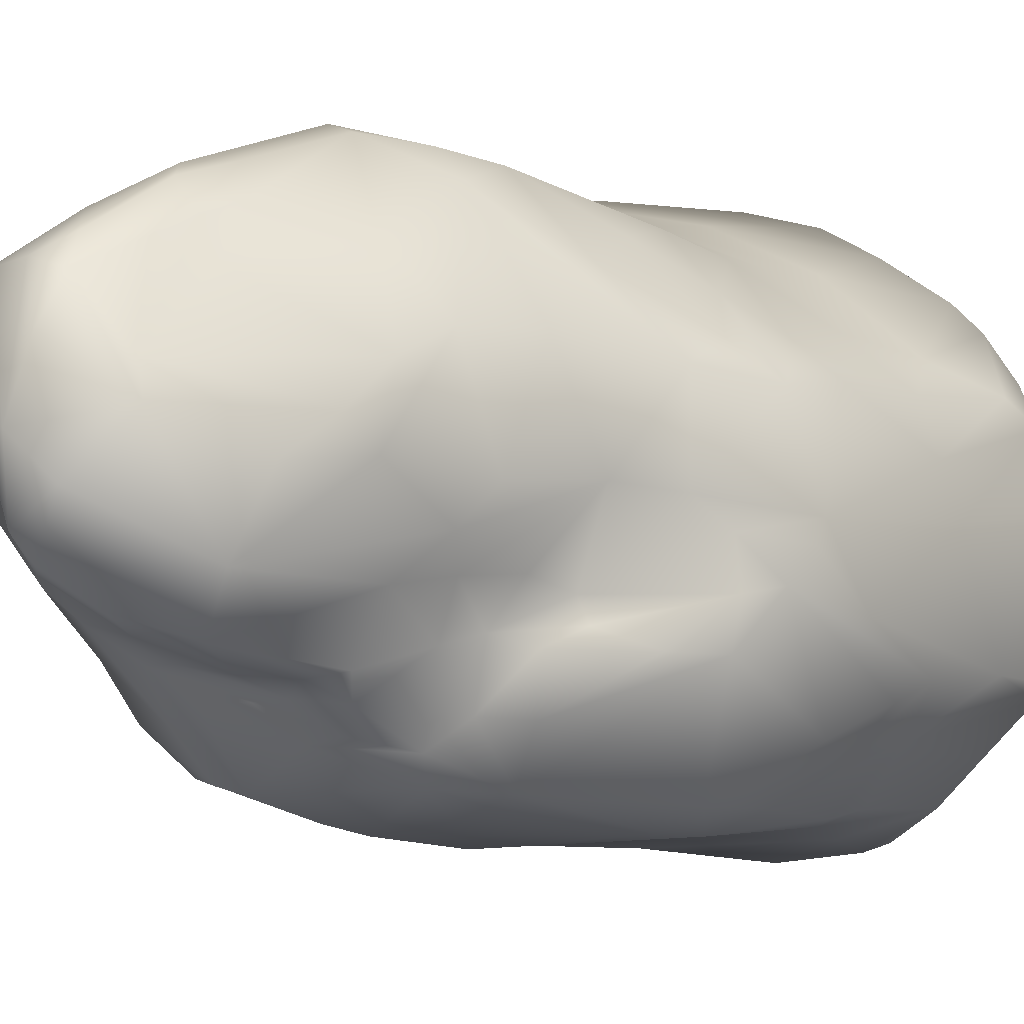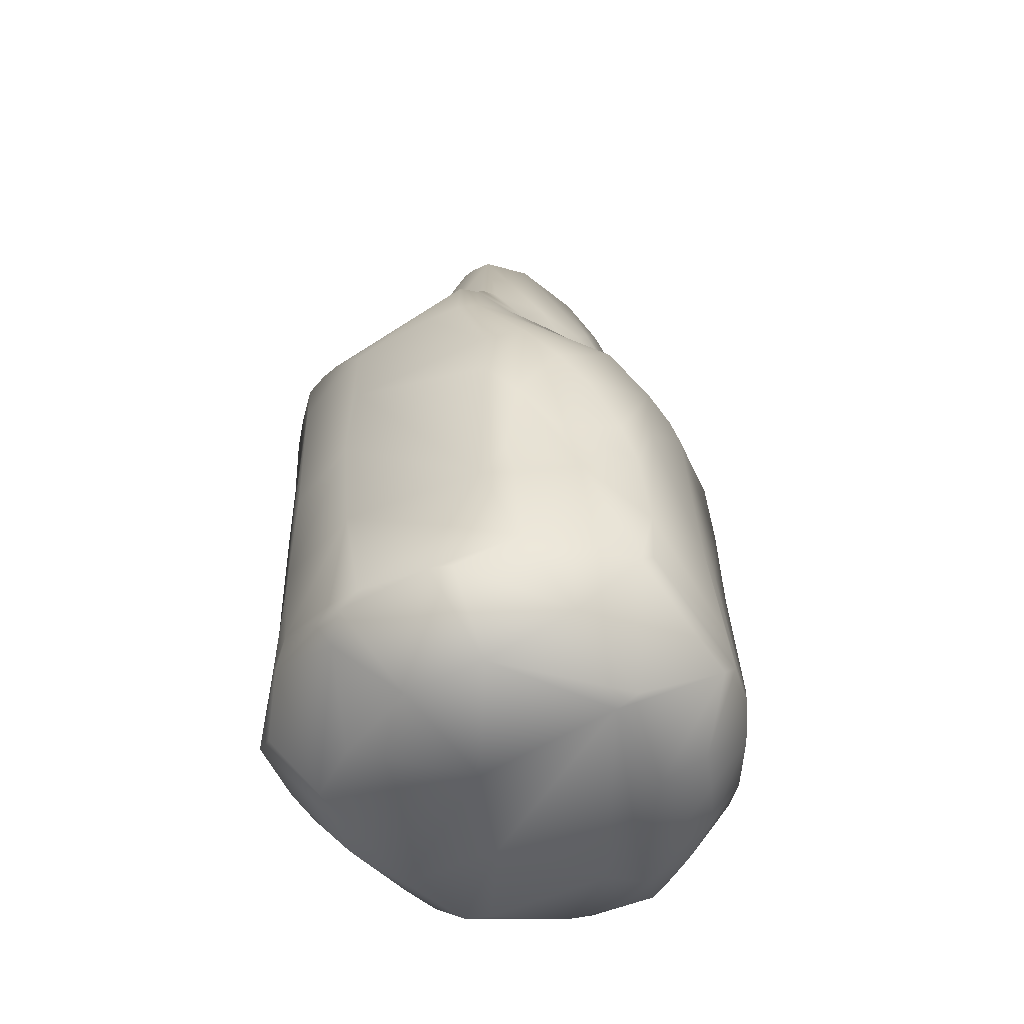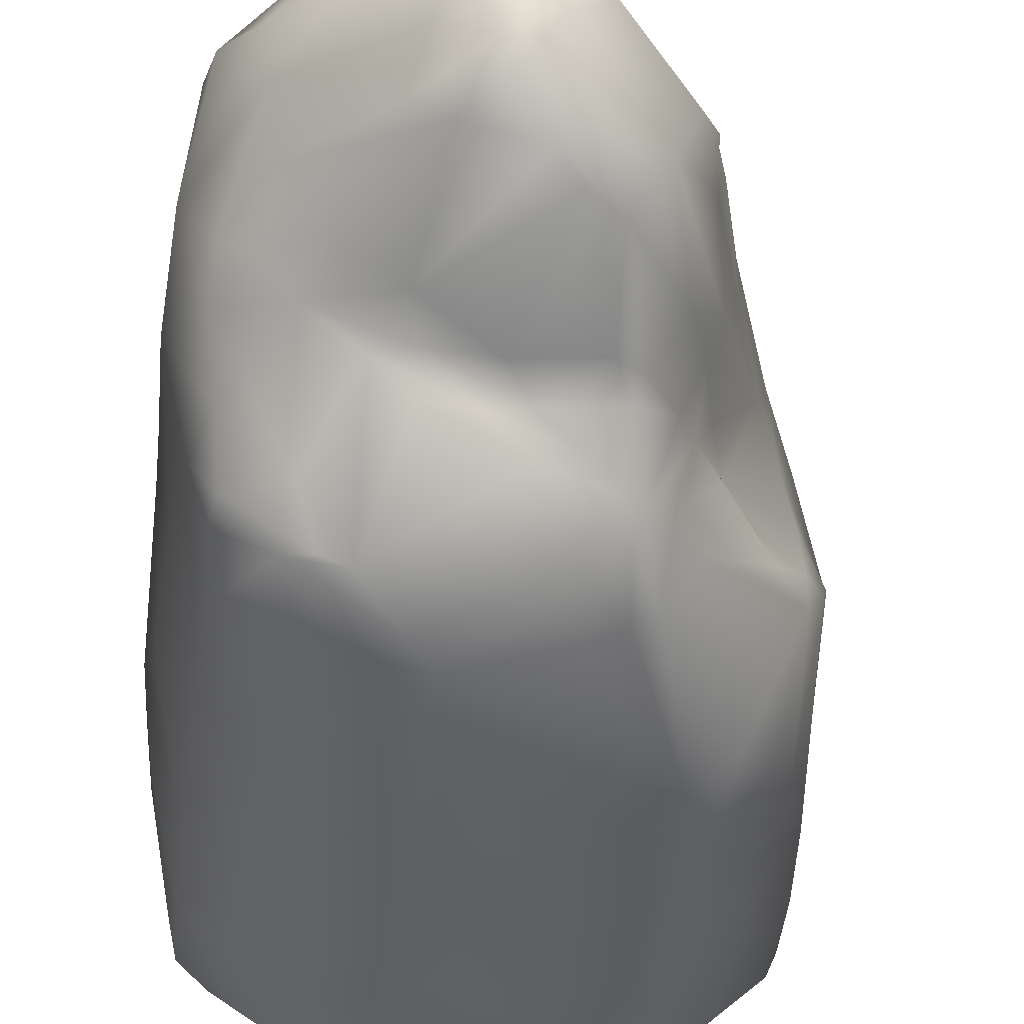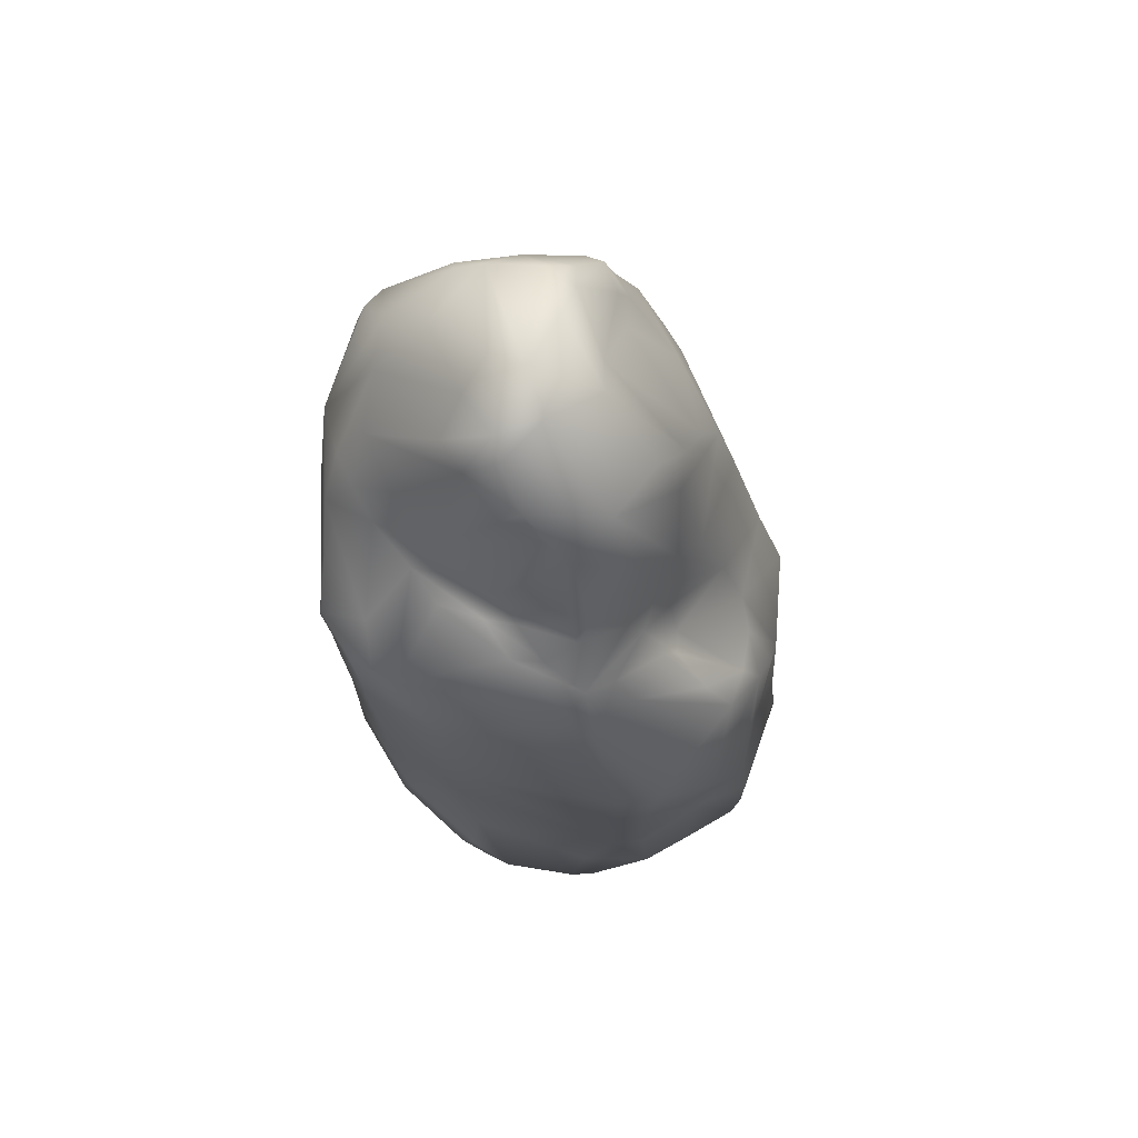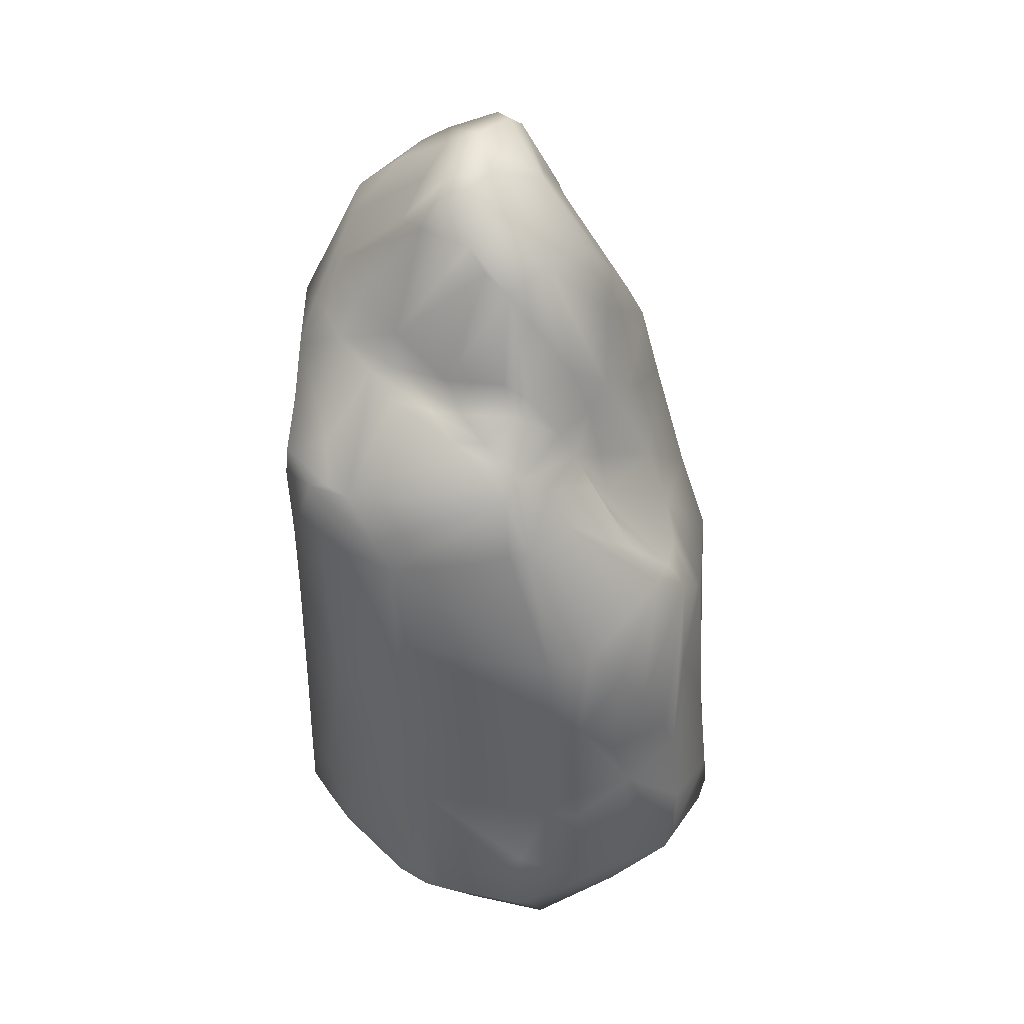
<metadata>
{"format":"obj","ext":"obj","renderer":"f3d","projection":"perspective","resolution":1024,"background":"white","views":[{"elev":-3.2,"azim":-146.1,"up":"+Z"},{"elev":-49.9,"azim":-146.0,"up":"+Y"},{"elev":-42.3,"azim":173.5,"up":"+Z"},{"elev":73.9,"azim":-164.0,"up":"+Y"},{"elev":41.0,"azim":-162.0,"up":"+Y"}]}
</metadata>
<code>
o SM_Rock_Big_Happy
v -0.6507 -0.05599 1.149
v -1.194 0.2624 0.6744
v -1.05 -0.508 0.7917
v 1.745 0.1456 0.189
v 1.678 0.9556 0.604
v 1.677 -0.6674 0.4134
v 1.54 0.597 -1.183
v 1.737 1.177 -0.6078
v 1.783 -0.02633 -0.4764
v 0.04666 -1.755 -2.033
v -0.5729 -1.332 -1.871
v 0.3067 -0.7209 -1.917
v 1.087 -2.39 -0.005096
v -0.000745 -2.39 -0.6393
v 1.023 -2.39 -1.107
v -1.571 0.6163 -0.2347
v -1.574 0.1822 -0.6996
v -1.653 -0.6758 -0.2141
v -0.09416 3.914 0.1409
v 0.2825 4.18 0.4622
v 0.3765 4.267 0.03689
v -1.508 0.8851 -0.5695
v -1.401 0.3109 -1.308
v -1.545 -0.1467 -1.123
v -0.04658 -0.8584 1.47
v -0.5682 -1.884 1.369
v -0.1846 -1.905 1.571
v -0.183 -2.451 0.684
v 0.3088 -2.409 0.04224
v 0.777 -2.416 0.6185
v 1.353 0.8963 1.021
v 1.631 -0.1757 0.6195
v 1.128 3.735 0.343
v 1.08 3.691 0.7551
v 1.467 3.442 0.3657
v 1.433 3.356 0.07529
v 1.394 3.179 -0.2958
v 0.8331 3.701 -0.3718
v -0.7853 0.4256 -1.785
v 0.3555 0.852 -1.862
v -0.7582 -0.7854 -1.777
v 0.7423 2.995 -0.8192
v 0.6238 3.774 -0.5619
v 1.136 3.075 -0.5914
v 0.1922 3.82 -0.7304
v -1.301 -1.583 -1.453
v -1.329 -0.6493 -1.331
v -0.9932 -0.8491 -1.683
v -1.619 -1.64 -1.114
v -1.27 -2.285 -0.6188
v -1.712 -1.99 -0.203
v 0.04094 2.262 1.551
v 0.01125 3.071 1.135
v -0.3825 2.629 0.9921
v 1.117 3.542 0.8565
v 1.389 2.838 0.9797
v 1.61 3.017 0.7575
v 0.3551 2.037 1.651
v 0.1692 2.925 1.338
v -0.6898 -0.9397 1.166
v -1.011 -1.886 1.083
v -1.252 -1.059 0.688
v -1.115 -2.389 -0.6674
v -1.011 -2.418 0.07966
v 1.143 1.468 -1.575
v 0.6344 1.707 -1.713
v 1.223 1.948 -1.498
v 1.171 2.193 -1.259
v 0.8848 1.975 -1.574
v 0.9051 2.709 -0.9509
v -0.5373 1.756 -1.544
v -1.044 0.897 -1.619
v -1.363 1.162 -0.8973
v -0.1454 1.691 -1.682
v 0.4734 1.531 -1.776
v -0.7566 0.8517 -1.762
v 1.621 2.575 -0.6187
v 1.841 1.972 -0.2089
v 1.563 2.276 -0.9129
v 1.225 2.797 -0.7464
v -0.6783 2.426 -0.5513
v -0.7709 2.004 -0.5313
v -1.052 1.75 -0.0999
v -0.05941 3.374 0.8045
v -0.02083 3.86 0.3576
v -0.6939 2.917 0.3953
v 1.583 -0.6048 -1.114
v 1.454 -1.97 0.4621
v 1.215 -2.383 -0.5062
v 1.633 -1.826 -0.0313
v -1.377 1.09 -0.6102
v -1.346 1.102 -0.321
v -0.8594 1.72 -0.6192
v -1.439 0.2198 0.4732
v -1.567 -0.6229 0.1191
v 0.4727 -2.173 1.229
v 0.669 -0.223 1.596
v 0.6456 -1.323 1.529
v 1.137 -0.3488 1.275
v 1.309 -2.083 0.6578
v 0.3816 -2.059 1.412
v 1.001 -2.292 0.6792
v 1.249 -1.909 0.8365
v -1.147 0.8443 0.6403
v -1.204 1.266 0.4807
v -1.427 0.7403 0.4023
v -0.9285 2.05 0.5768
v -0.8673 2.345 -0.1251
v 0.9836 -1.343 -1.677
v 0.36 -1.633 -1.953
v 0.6125 -2.39 -1.341
v 0.3951 -1.921 -1.841
v -0.7664 1.377 0.9569
v -0.3488 1.902 1.333
v 0.113 0.8245 1.525
v -0.5474 0.4279 1.259
v -0.1288 0.1702 1.386
v 1.632 -1.803 -0.7158
v 1.62 -1.53 -1.046
v 1.717 -1.731 -0.3286
v 1.05 -1.637 -1.664
v -0.7505 2.542 -0.3492
v -0.3387 3.646 -0.5439
v 0.1892 4.126 -0.2009
v -1.209 -2.023 -1.278
v -0.6481 -2.39 -1.531
v 1.828 0.9016 -0.1688
v 1.601 2.781 -0.35
v 1.804 2.652 -0.02602
v -1.231 1.32 -0.1417
v -0.4851 -1.798 -1.962
v 0.2241 -1.803 -1.995
v -0.03855 -2.39 -1.563
v -0.6459 -1.818 -1.905
v 0.5495 1.526 1.69
v 0.6373 0.4246 1.635
v 0.6986 0.2322 1.614
v 1.015 0.525 1.442
v -1.196 -0.2057 -1.452
v 1.627 -1.016 0.472
v 1.773 -1.527 -0.2011
v 0.1294 2.499 -1.318
v 0.6783 2.607 -1.115
v -0.1582 2.881 -1.018
v -0.1503 3.558 -0.8625
v 0.2926 2.8 -0.9963
v 0.7088 1.504 1.642
v 0.9829 0.9665 1.478
v 0.7961 2.482 1.39
v 0.3716 3.121 1.318
v -0.3376 2.189 -1.515
v -0.7082 1.831 -1.205
v 0.1881 -1.682 1.666
v 0.5522 -0.6924 1.64
v 0.7543 3.916 -0.1173
v 0.3855 4.048 -0.5283
v -1.477 -0.5428 0.4454
v -1.297 -2.222 0.2331
v -1.432 -1.855 0.6034
v -1.734 -1.863 -0.07663
v 1.131 -0.5054 -1.573
v 1.383 -1.843 -1.293
v 1.564 -1.741 -1.181
v 0.8864 3.805 0.7994
v 0.4839 4.009 0.8024
v 0.7434 3.337 1.119
v 1.183 2.396 1.262
v 1.546 1.15 -1.179
v 0.4904 -1.305 1.662
v 0.4262 -1.682 1.586
v -0.7854 2.594 0.5562
v -0.139 -2.113 1.427
v -1.566 0.7084 -0.3689
v 1.056 2.01 -1.529
v 1.512 2.034 -1.236
v -0.1617 1.867 1.516
v 1.678 3.058 0.6051
v -0.9231 0.5098 0.9043
v -0.2892 1.47 1.467
v -0.6263 0.8864 1.163
v 1.84 -0.3851 -0.2726
v 1.816 -1.025 -0.1443
v 1.774 -1.059 -0.4323
v 0.06341 3.347 1.027
v 0.2689 3.978 0.741
v -0.5449 2.391 -0.8637
v -0.5546 2.777 -0.5999
v -0.3318 2.756 -0.9792
v -0.3979 2.295 -1.351
v -0.5555 2.118 -1.185
v 0.2149 3.345 1.217
v 0.3191 3.857 0.921
v 1.695 2.593 0.6122
v -1.722 -1.573 -0.1292
v -1.666 -1.106 -0.9855
v -1.667 -1.544 -1.016
v -0.0944 2.508 -1.273
v -0.284 2.686 -1.129
v 0.1403 2.599 -1.102
v 1.73 2.896 0.5578
v -1.052 -1.582 -1.701
v 1.225 2.163 1.267
v 0.43 0.2094 -1.869
v 1.055 0.2339 -1.641
v 1.201 0.5326 -1.528
v -0.8185 1.968 -0.8733
v -1.158 1.434 -0.8842
v -0.9033 1.677 -0.7657
v -0.6536 2.164 -0.803
v -1.593 -1.746 0.3483
v -0.5118 3.526 -0.08845
v -0.6378 3.213 0.1477
v 1.407 2.876 -0.5748
v 0.7148 1.844 1.609
v 1.054 1.627 1.456
v 1.033 2.082 1.424
v -1.192 -1.91 0.9077
v -0.9665 -2.178 0.8784
v -0.6408 -2.224 1.08
v 1.581 -1.247 -1.139
v -0.9893 0.147 -1.653
v -0.9401 -0.5811 -1.727
v -1.16 -2.215 0.5233
v -0.3817 -2.464 0.8574
v 1.664 1.786 -0.8365
v -1.243 0.5933 -1.473
v -0.6619 2.998 -0.04185
v 1.113 -2.386 -0.8946
v 0.03904 3.673 -0.8187
v -1.525 -1.482 0.5
v 1.221 -1.409 1.041
v 1.593 -0.7256 0.6174
v 1.829 1.327 -0.1876
v 1.702 1.949 0.6071
v 0.4682 4.125 -0.3908
v 0.6508 4.097 0.1201
v 0.3693 2.584 -1.122
v -0.662 -0.417 1.14
v -0.1019 -0.2275 1.387
v 0.3944 -0.306 1.544
v 0.6769 2.776 -0.9435
v 1.43 1.787 0.9805
v 1.557 1.757 -1.199
v -0.3874 1.765 -1.608
v 1.326 -1.205 -1.396
v -1.605 -0.4478 -1.015
v 0.05954 -2.165 1.329
v 0.4733 -1.765 -1.94
v 0.9576 -2.405 0.5459
f 1 2 3
f 4 5 6
f 7 8 9
f 10 11 12
f 13 14 15
f 16 17 18
f 19 20 21
f 22 23 24
f 25 26 27
f 28 29 30
f 5 31 32
f 33 34 35
f 36 37 38
f 39 40 41
f 42 43 44
f 43 42 45
f 46 47 48
f 49 50 51
f 52 53 54
f 55 56 57
f 52 58 59
f 25 60 26
f 61 60 62
f 51 63 64
f 65 66 67
f 68 69 70
f 71 72 73
f 74 75 76
f 77 78 79
f 68 70 80
f 81 82 83
f 84 85 86
f 87 7 9
f 88 89 90
f 91 92 93
f 94 16 95
f 30 96 28
f 97 98 99
f 13 89 100
f 101 102 103
f 104 105 106
f 107 108 83
f 12 109 110
f 111 112 15
f 113 114 105
f 115 116 117
f 118 119 120
f 112 121 15
f 122 81 83
f 123 19 124
f 15 14 111
f 50 125 126
f 5 4 127
f 128 36 129
f 106 130 16
f 105 130 106
f 131 132 133
f 126 125 134
f 135 115 136
f 137 99 138
f 72 71 76
f 24 23 139
f 140 88 141
f 31 99 32
f 69 142 143
f 144 145 146
f 147 137 148
f 149 150 58
f 142 69 151
f 73 152 71
f 153 154 25
f 115 117 136
f 33 36 155
f 123 124 156
f 157 94 95
f 158 159 160
f 87 161 7
f 162 163 15
f 164 21 165
f 55 166 167
f 79 68 77
f 168 65 67
f 154 153 169
f 170 101 103
f 171 108 107
f 114 171 107
f 68 80 77
f 128 37 36
f 101 170 153
f 27 172 101
f 173 22 17
f 173 92 22
f 174 69 68
f 175 174 68
f 52 54 114
f 176 58 52
f 131 133 126
f 126 133 14
f 177 129 35
f 57 35 34
f 1 178 2
f 116 179 180
f 66 151 69
f 66 69 67
f 181 182 141
f 183 141 119
f 164 165 166
f 184 185 85
f 186 187 188
f 189 71 190
f 191 150 192
f 58 150 59
f 78 77 129
f 129 193 78
f 49 47 46
f 194 195 196
f 151 189 142
f 197 198 199
f 57 56 193
f 193 129 200
f 201 48 41
f 125 201 134
f 187 145 188
f 45 123 156
f 56 202 193
f 56 55 167
f 161 203 204
f 205 7 161
f 206 207 208
f 81 209 82
f 18 195 194
f 210 18 194
f 123 211 19
f 211 212 19
f 37 44 43
f 213 37 128
f 75 40 76
f 203 75 65
f 214 215 216
f 167 202 56
f 217 159 218
f 26 219 27
f 161 87 220
f 87 183 220
f 72 39 221
f 222 39 41
f 123 187 122
f 123 145 187
f 159 223 218
f 63 224 64
f 58 214 149
f 135 58 176
f 225 78 8
f 8 127 9
f 73 72 226
f 72 221 226
f 108 171 227
f 227 123 122
f 15 89 13
f 228 15 163
f 45 145 123
f 229 146 145
f 157 95 230
f 217 62 230
f 54 84 86
f 114 54 171
f 98 103 231
f 140 231 88
f 37 43 38
f 45 156 43
f 11 10 131
f 201 11 131
f 86 227 171
f 171 54 86
f 99 231 232
f 98 231 99
f 78 233 8
f 234 233 78
f 150 166 192
f 166 150 149
f 73 23 22
f 207 91 208
f 43 235 38
f 155 235 236
f 237 197 199
f 42 146 229
f 60 238 3
f 60 239 238
f 41 203 12
f 12 203 161
f 212 211 227
f 211 123 227
f 239 60 25
f 240 239 25
f 236 235 21
f 164 236 21
f 158 51 64
f 223 64 224
f 237 199 241
f 80 70 241
f 2 178 106
f 106 16 94
f 198 189 186
f 189 198 197
f 242 31 5
f 147 148 215
f 67 175 243
f 79 78 225
f 189 151 71
f 71 244 76
f 136 117 240
f 137 97 99
f 49 46 125
f 125 50 49
f 79 175 68
f 175 79 225
f 83 93 130
f 130 105 83
f 62 157 230
f 3 2 157
f 141 183 181
f 87 181 183
f 160 196 51
f 51 158 160
f 10 12 110
f 131 10 132
f 135 136 147
f 58 135 214
f 213 44 37
f 80 42 44
f 179 114 113
f 176 52 114
f 189 190 209
f 207 206 152
f 40 75 203
f 41 40 203
f 193 234 78
f 193 242 234
f 21 20 165
f 185 20 19
f 27 219 172
f 224 218 223
f 185 165 20
f 166 165 192
f 12 161 109
f 245 161 220
f 140 141 182
f 4 6 182
f 246 139 47
f 18 17 195
f 96 247 28
f 172 219 224
f 19 21 124
f 235 124 21
f 153 25 27
f 27 101 153
f 222 221 39
f 222 47 221
f 63 28 224
f 247 224 28
f 82 209 93
f 82 93 83
f 77 80 213
f 80 44 213
f 231 140 232
f 140 182 6
f 26 61 219
f 60 61 26
f 63 29 28
f 126 14 63
f 191 185 184
f 53 84 54
f 121 245 163
f 109 121 248
f 178 104 106
f 180 179 113
f 200 57 193
f 57 177 35
f 138 99 31
f 148 31 242
f 145 144 188
f 144 199 198
f 33 155 236
f 164 33 236
f 231 103 88
f 103 102 100
f 7 225 8
f 67 243 168
f 133 111 14
f 112 111 133
f 103 100 88
f 88 100 89
f 65 204 203
f 205 65 7
f 153 170 169
f 98 170 103
f 141 88 90
f 119 141 120
f 116 178 1
f 117 116 1
f 107 83 105
f 114 107 105
f 202 216 215
f 215 148 242
f 195 246 47
f 49 195 47
f 101 172 247
f 247 172 224
f 144 198 188
f 188 198 186
f 117 238 239
f 240 117 239
f 185 19 85
f 212 85 19
f 216 202 167
f 166 149 167
f 245 109 161
f 121 109 245
f 72 76 39
f 76 40 39
f 100 102 249
f 249 102 96
f 181 4 182
f 4 181 127
f 134 201 131
f 126 134 131
f 249 96 30
f 29 249 30
f 210 160 159
f 217 230 159
f 36 35 129
f 33 35 36
f 219 61 218
f 219 218 224
f 142 189 197
f 142 197 237
f 41 12 11
f 201 41 11
f 214 147 215
f 214 135 147
f 241 146 42
f 80 241 42
f 92 16 130
f 92 130 93
f 115 179 116
f 179 115 135
f 73 207 152
f 91 207 73
f 242 5 234
f 5 233 234
f 67 174 175
f 69 174 67
f 55 57 34
f 166 55 164
f 227 86 212
f 86 85 212
f 144 146 199
f 199 146 241
f 24 246 22
f 246 24 139
f 3 157 62
f 62 60 3
f 43 156 235
f 124 235 156
f 228 163 118
f 89 118 120
f 63 50 126
f 51 50 63
f 208 209 206
f 206 209 190
f 15 228 89
f 89 228 118
f 61 62 217
f 61 217 218
f 215 242 202
f 193 202 242
f 230 210 159
f 230 95 210
f 139 23 226
f 73 226 23
f 110 109 248
f 112 248 121
f 208 91 93
f 208 93 209
f 169 170 98
f 97 169 98
f 191 192 185
f 192 165 185
f 9 181 87
f 127 181 9
f 77 128 129
f 77 213 128
f 179 176 114
f 179 135 176
f 196 195 49
f 196 49 51
f 154 240 25
f 97 136 240
f 204 205 161
f 204 65 205
f 112 132 248
f 132 112 133
f 97 240 154
f 97 154 169
f 59 53 52
f 53 191 184
f 16 173 17
f 16 92 173
f 122 108 227
f 108 122 83
f 59 191 53
f 191 59 150
f 38 235 155
f 36 38 155
f 238 1 3
f 238 117 1
f 17 246 195
f 17 22 246
f 90 89 120
f 90 120 141
f 137 138 148
f 148 138 31
f 104 113 105
f 180 113 104
f 47 139 221
f 221 139 226
f 190 71 152
f 190 152 206
f 34 33 164
f 55 34 164
f 32 232 140
f 99 232 32
f 75 151 66
f 66 65 75
f 101 247 96
f 101 96 102
f 222 41 48
f 47 222 48
f 216 149 214
f 216 167 149
f 6 32 140
f 32 6 5
f 163 119 118
f 245 220 163
f 248 132 110
f 10 110 132
f 249 13 100
f 29 13 249
f 95 18 210
f 95 16 18
f 163 220 119
f 220 183 119
f 81 186 209
f 186 189 209
f 237 241 70
f 142 237 143
f 42 229 45
f 229 145 45
f 57 200 177
f 200 129 177
f 14 13 29
f 14 29 63
f 69 143 70
f 143 237 70
f 168 243 225
f 243 175 225
f 75 74 151
f 244 74 76
f 201 46 48
f 46 201 125
f 84 184 85
f 53 184 84
f 158 64 223
f 159 158 223
f 157 2 94
f 94 2 106
f 22 91 73
f 92 91 22
f 8 233 127
f 233 5 127
f 160 194 196
f 160 210 194
f 151 244 71
f 244 151 74
f 180 104 178
f 116 180 178
f 7 65 168
f 168 225 7
f 187 186 81
f 122 187 81
f 137 136 97
f 136 137 147
f 163 162 121
f 121 162 15

</code>
